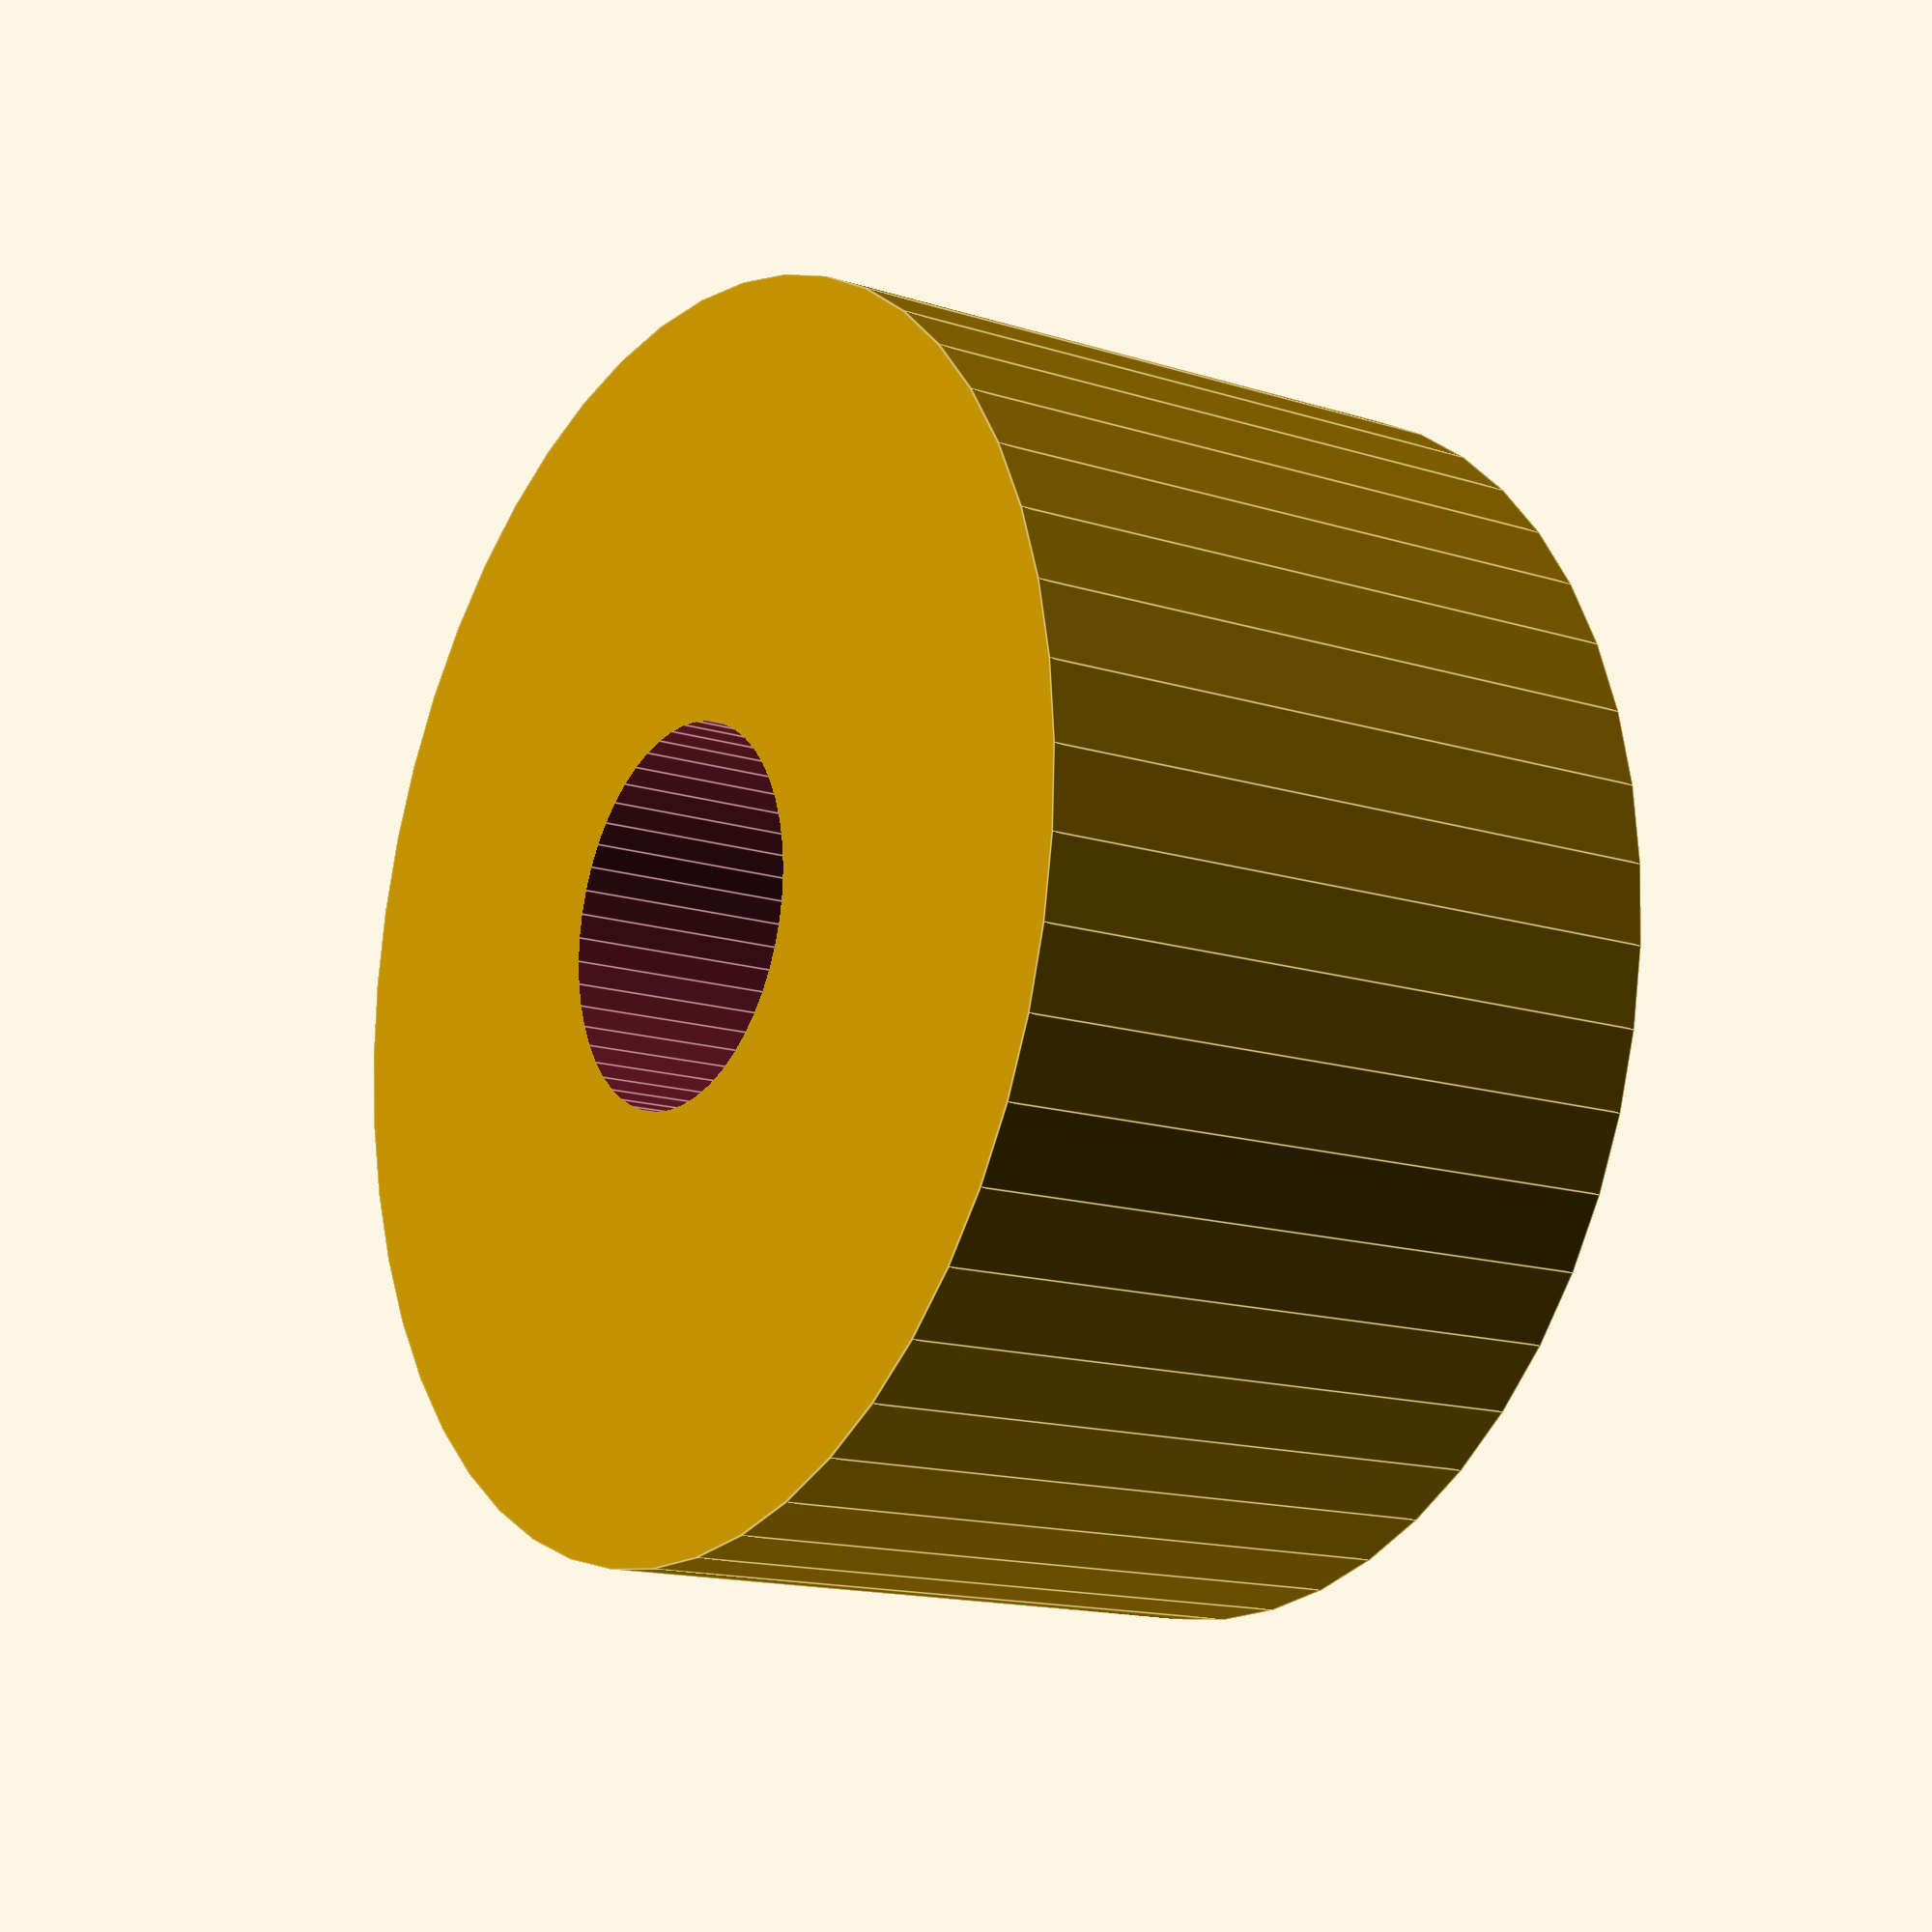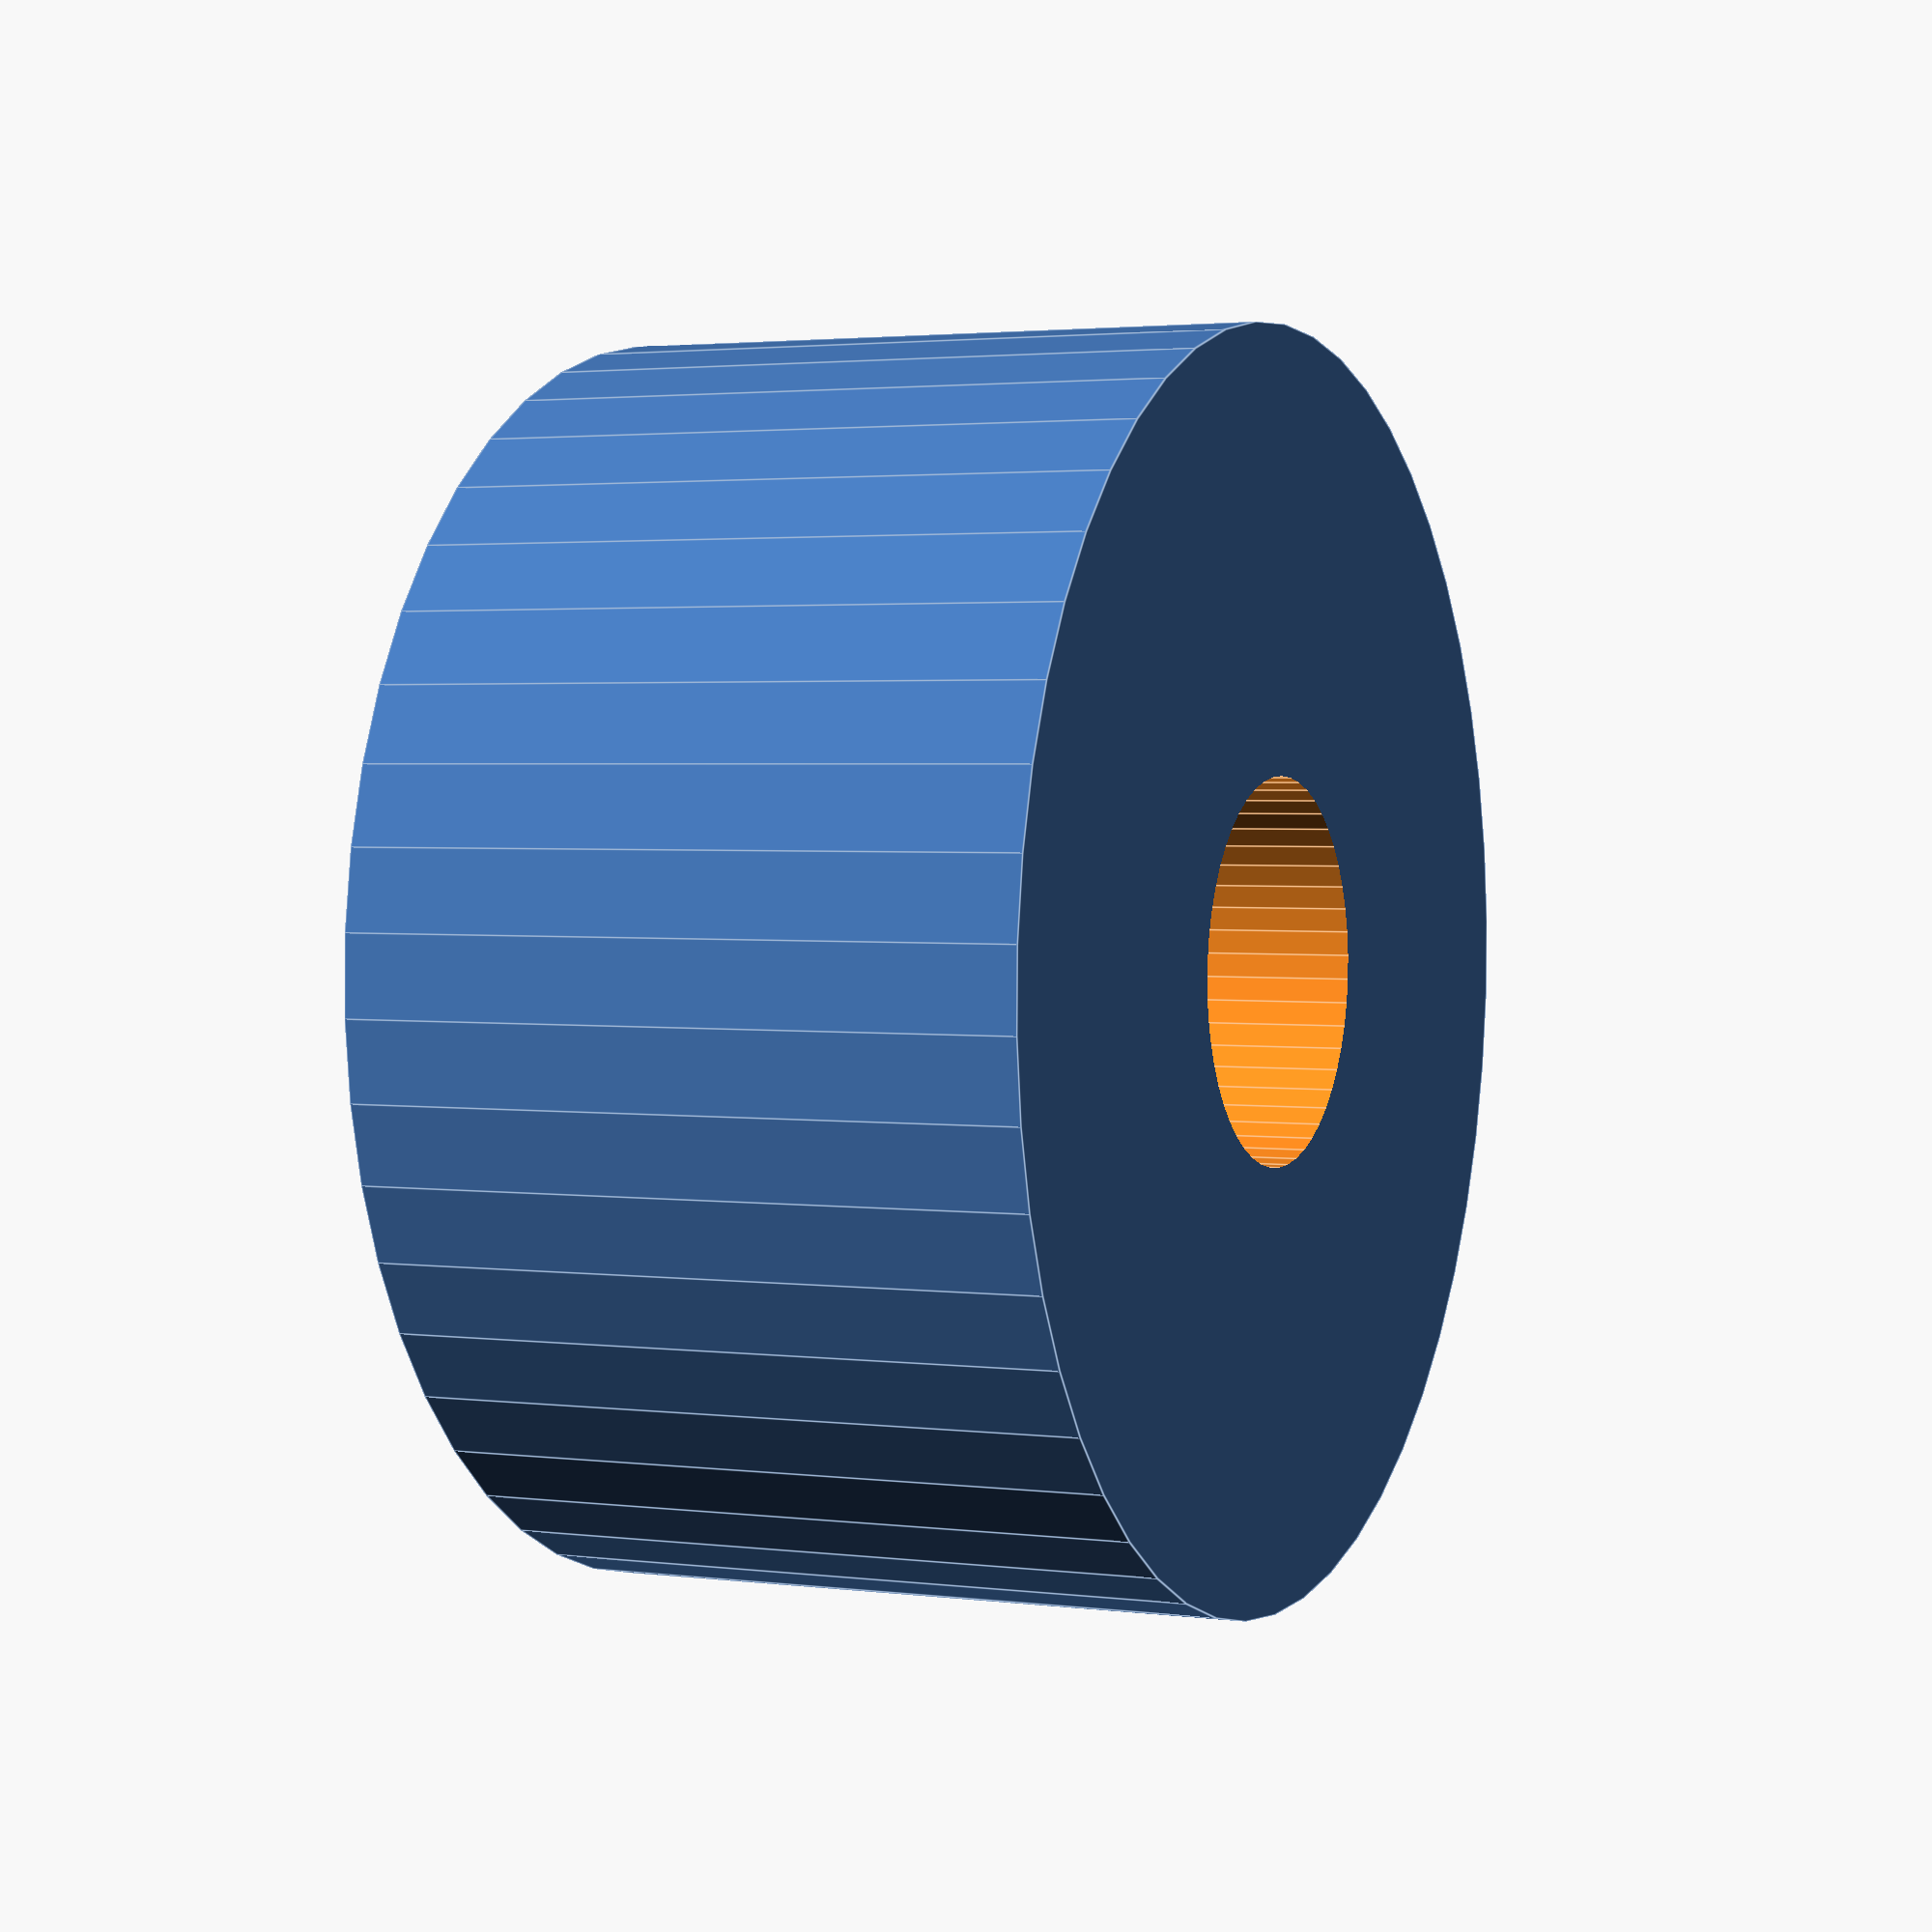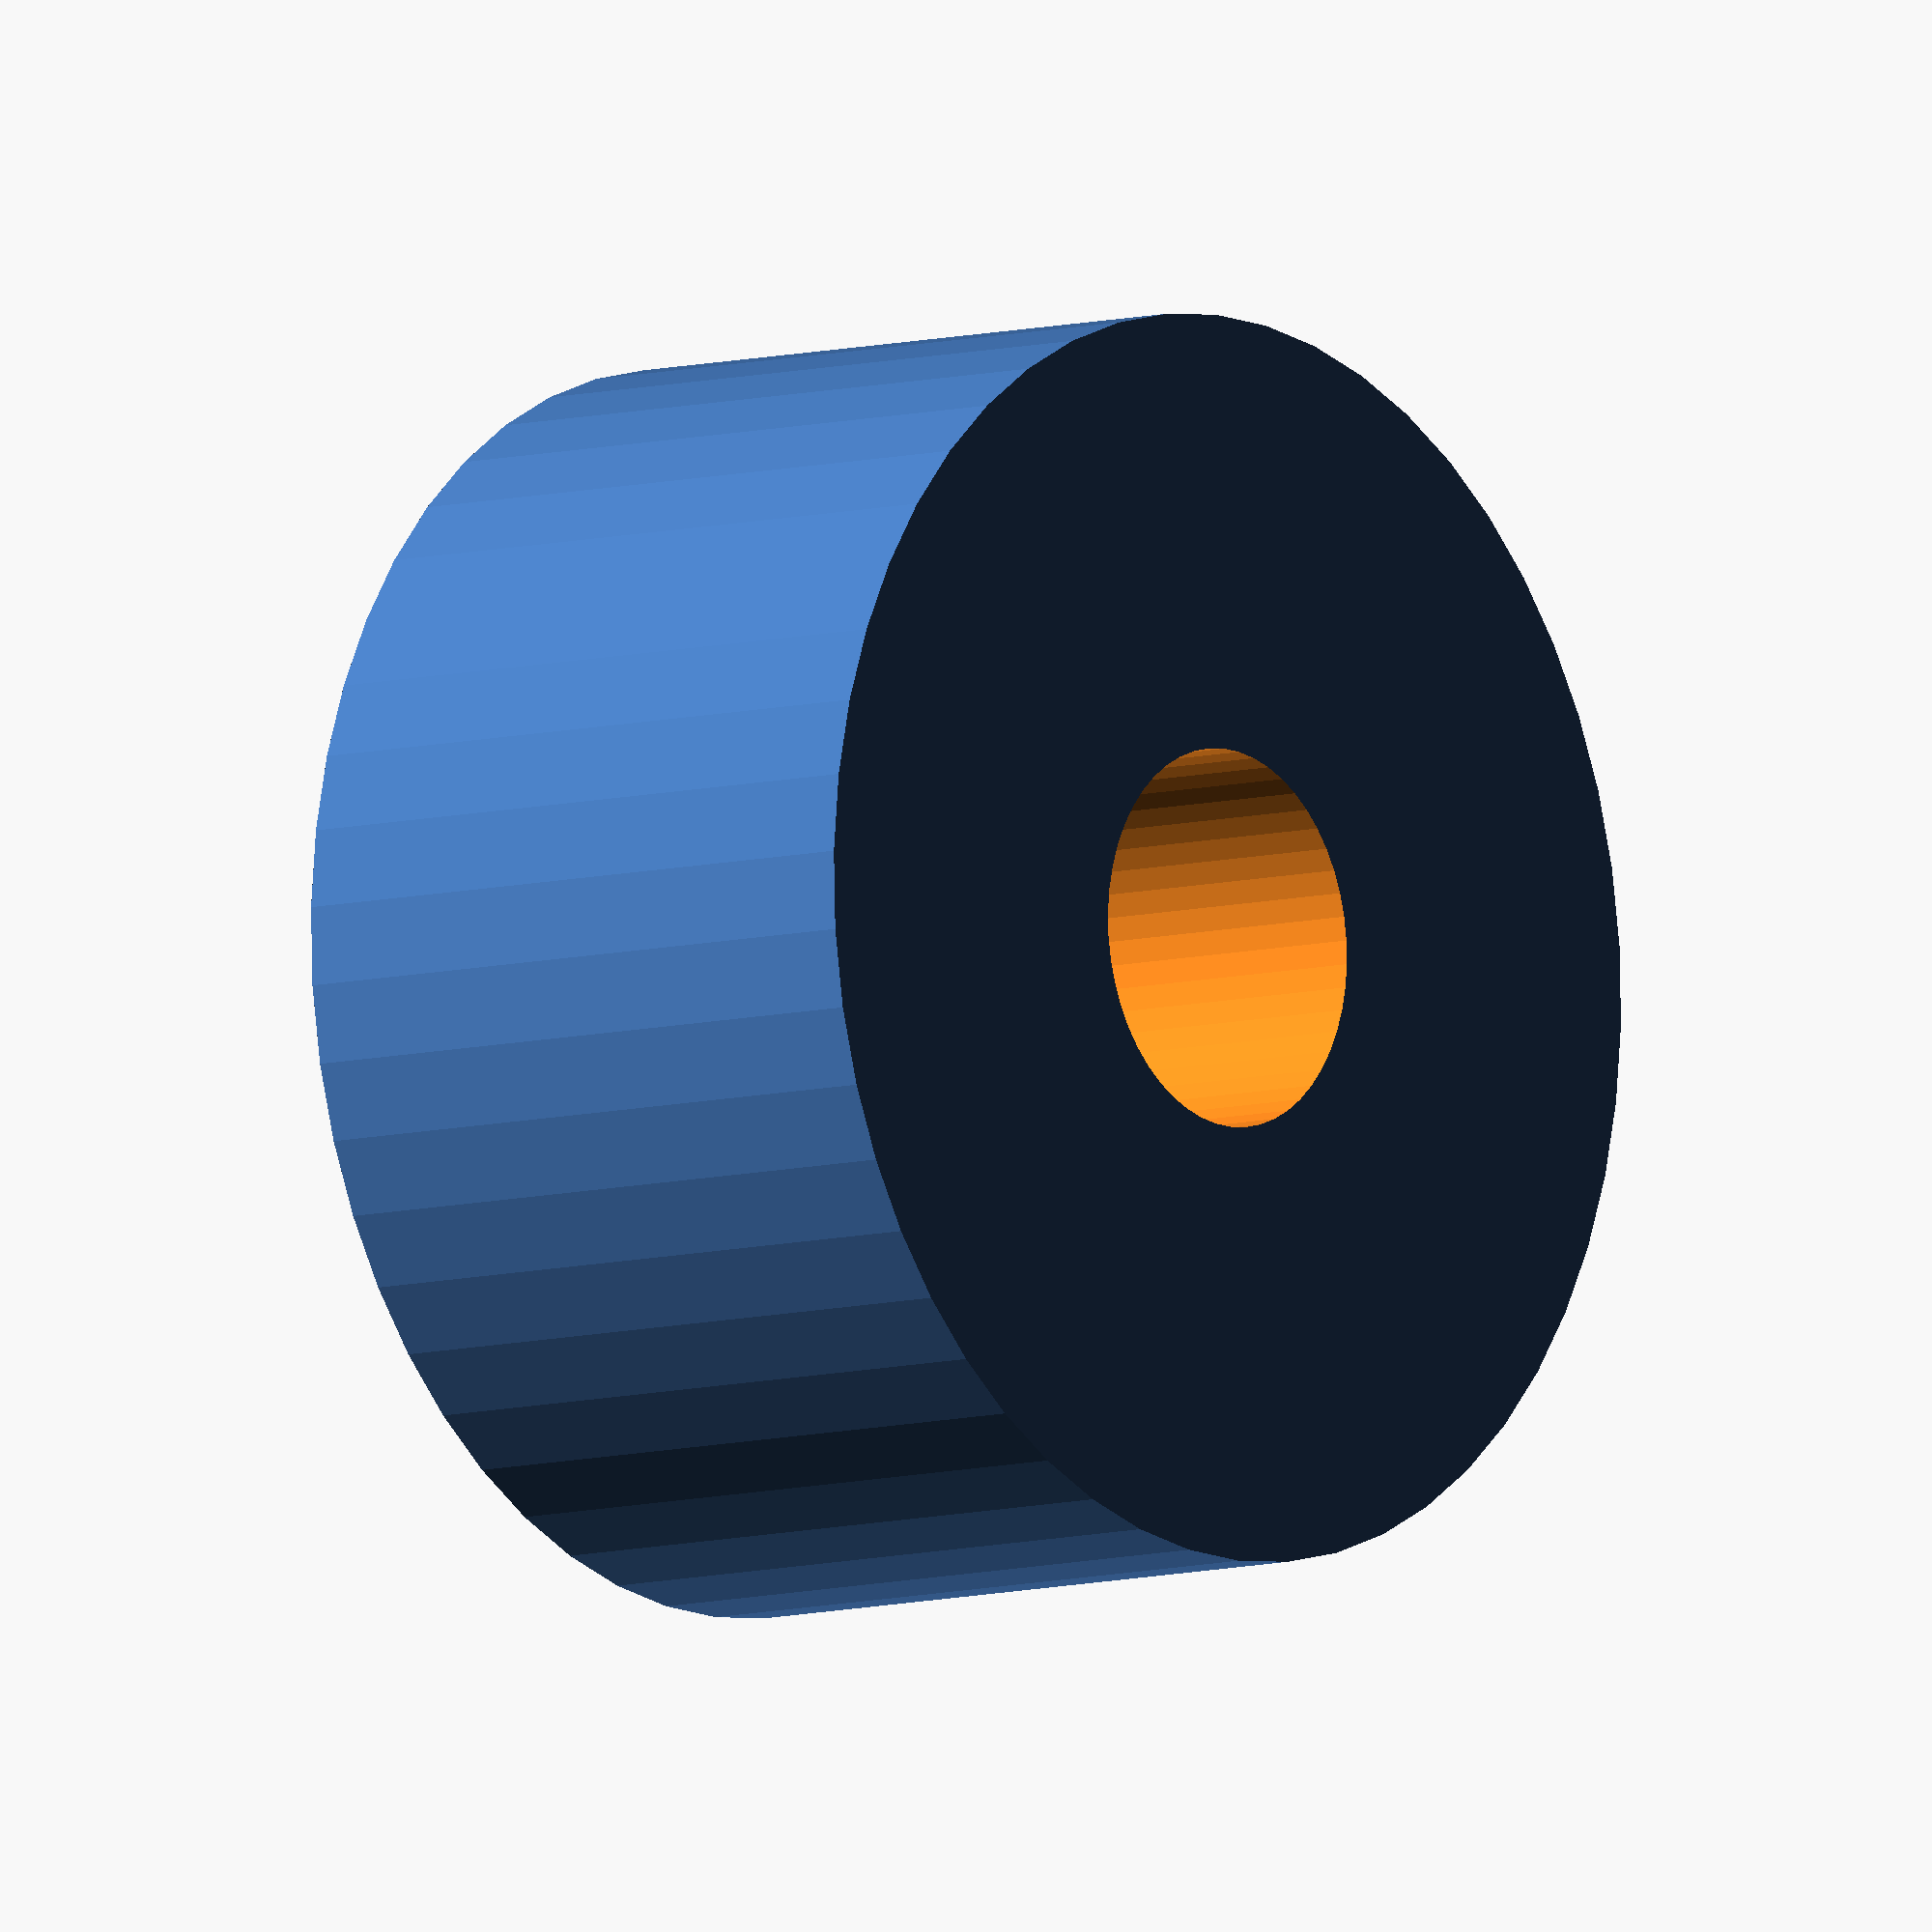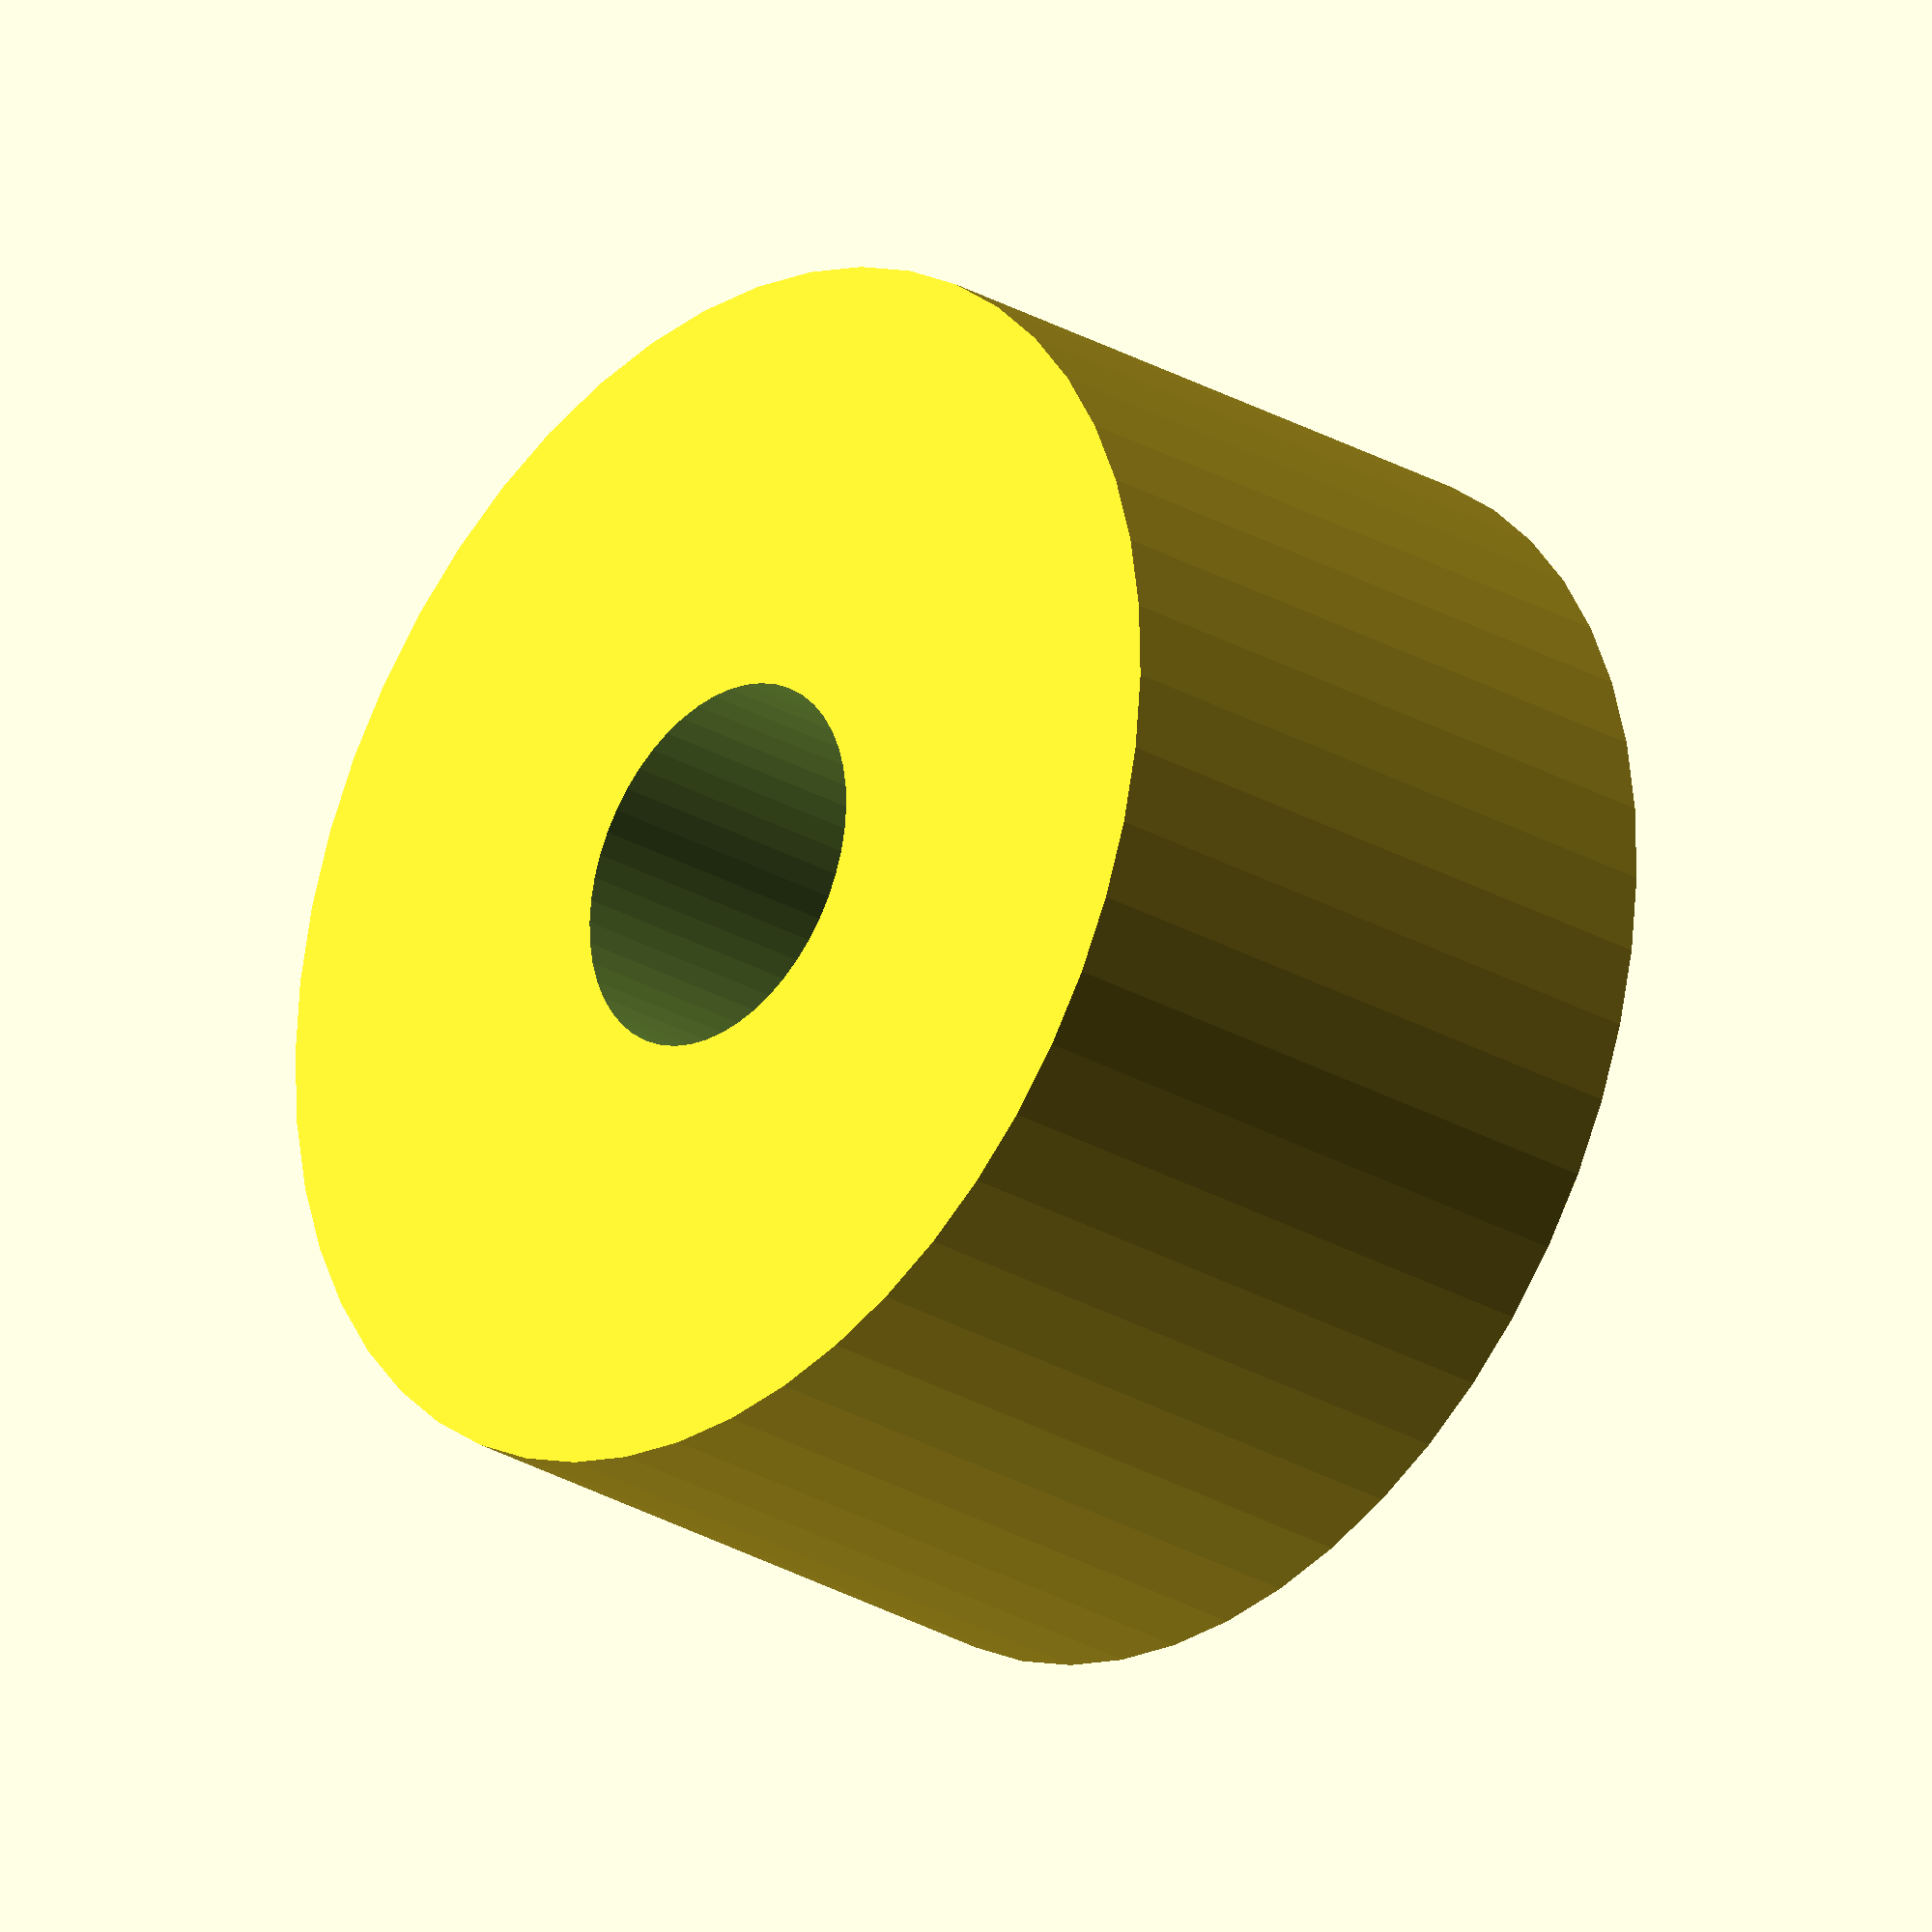
<openscad>
$fn = 50;


difference() {
	union() {
		translate(v = [0, 0, -7.5000000000]) {
			cylinder(h = 15, r = 14.0000000000);
		}
	}
	union() {
		translate(v = [0, 0, -100.0000000000]) {
			cylinder(h = 200, r = 4.2500000000);
		}
	}
}
</openscad>
<views>
elev=14.8 azim=214.9 roll=55.7 proj=p view=edges
elev=357.6 azim=321.2 roll=294.7 proj=p view=edges
elev=187.7 azim=185.2 roll=51.1 proj=o view=wireframe
elev=206.6 azim=329.4 roll=312.4 proj=o view=wireframe
</views>
